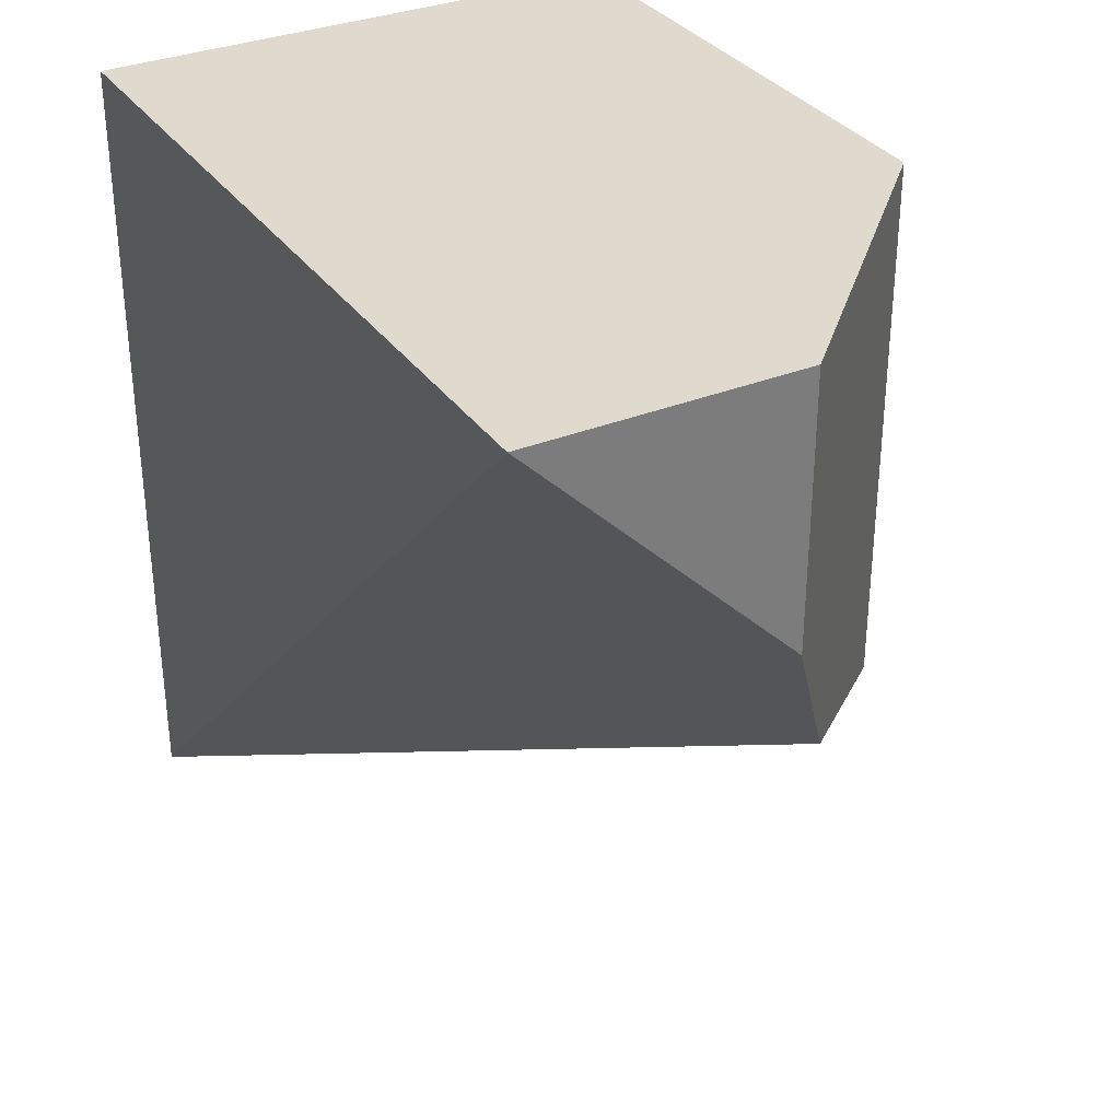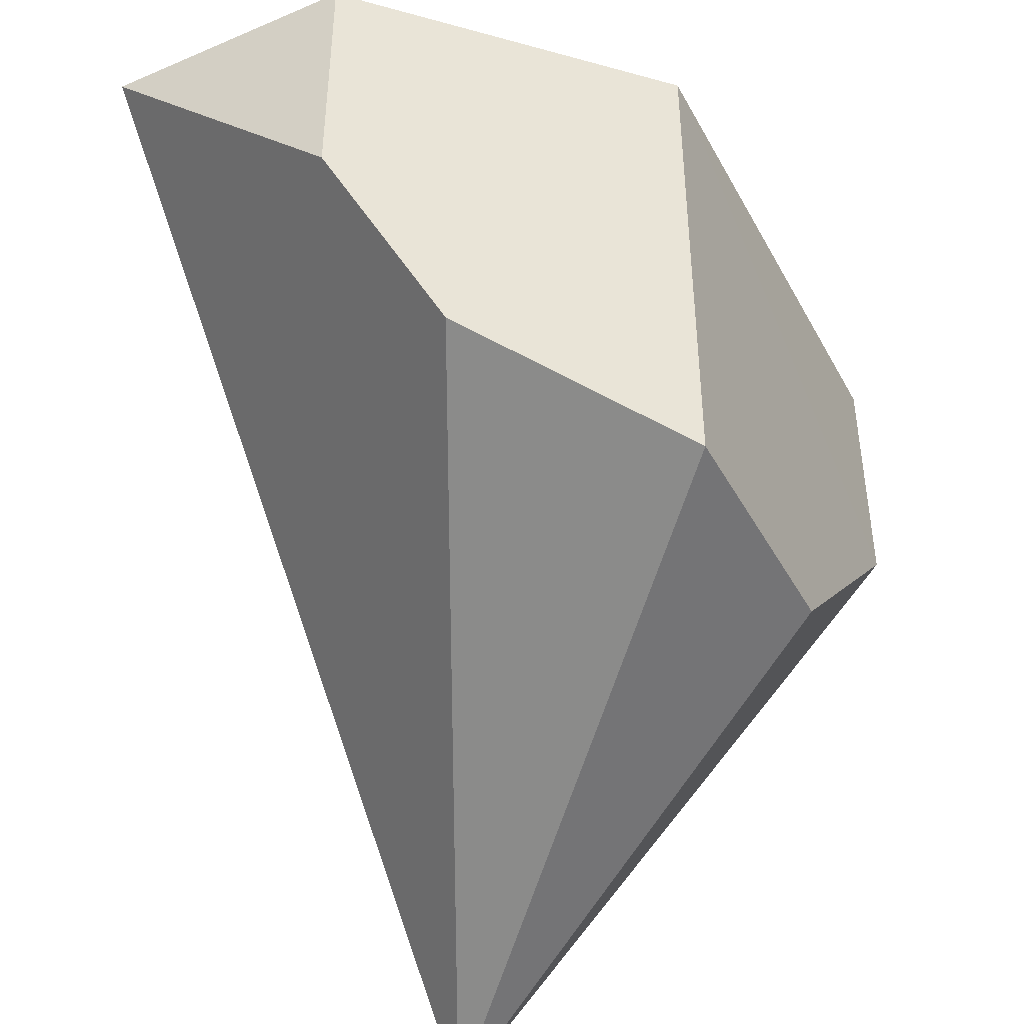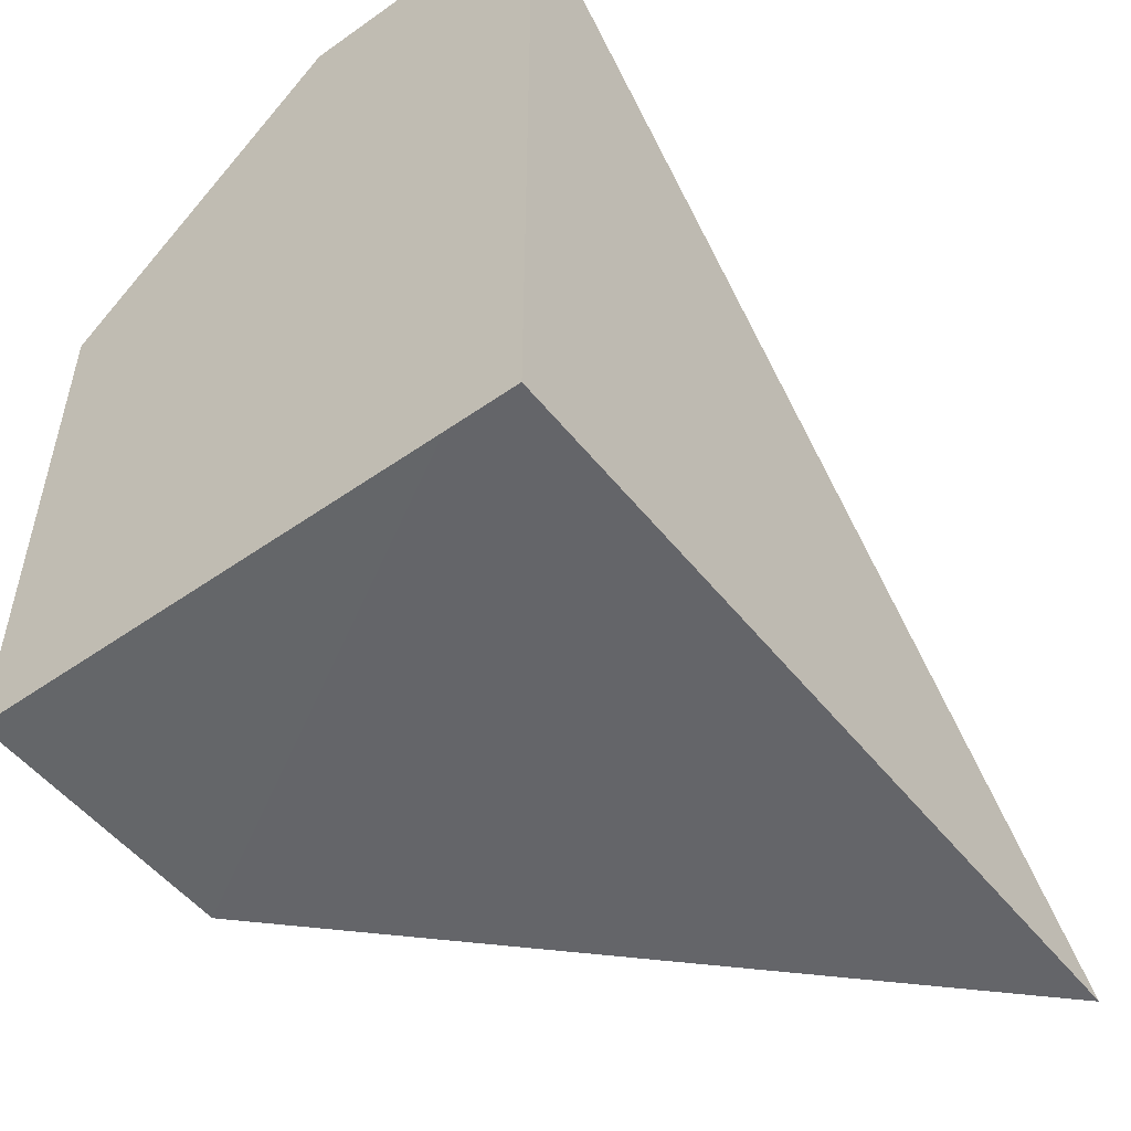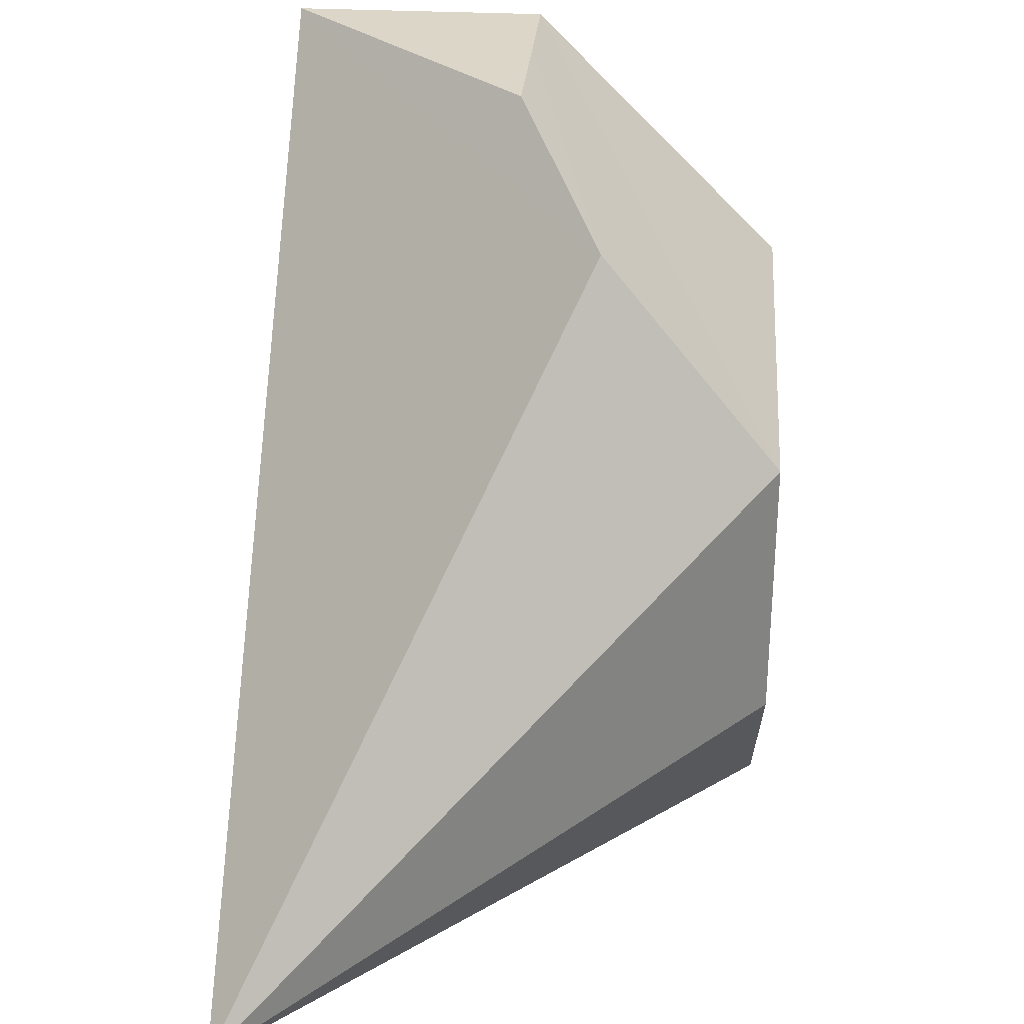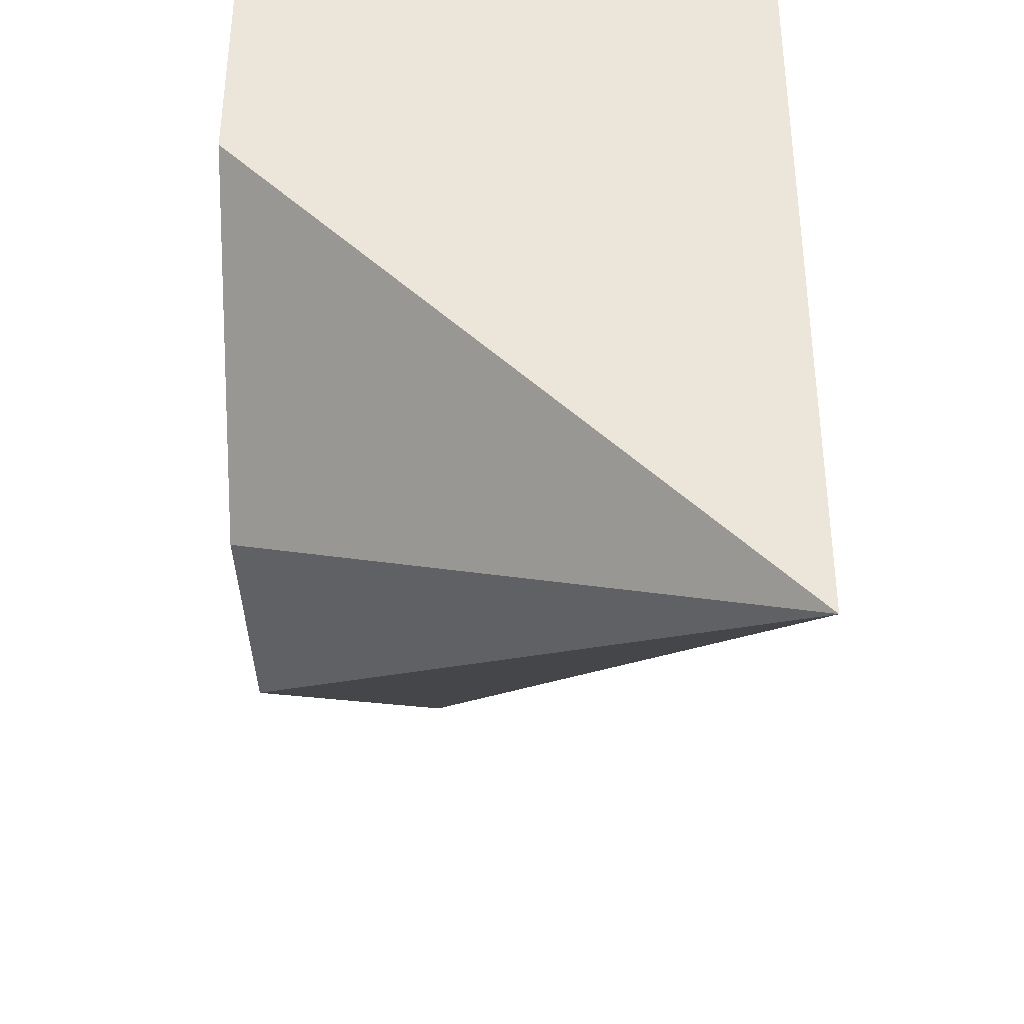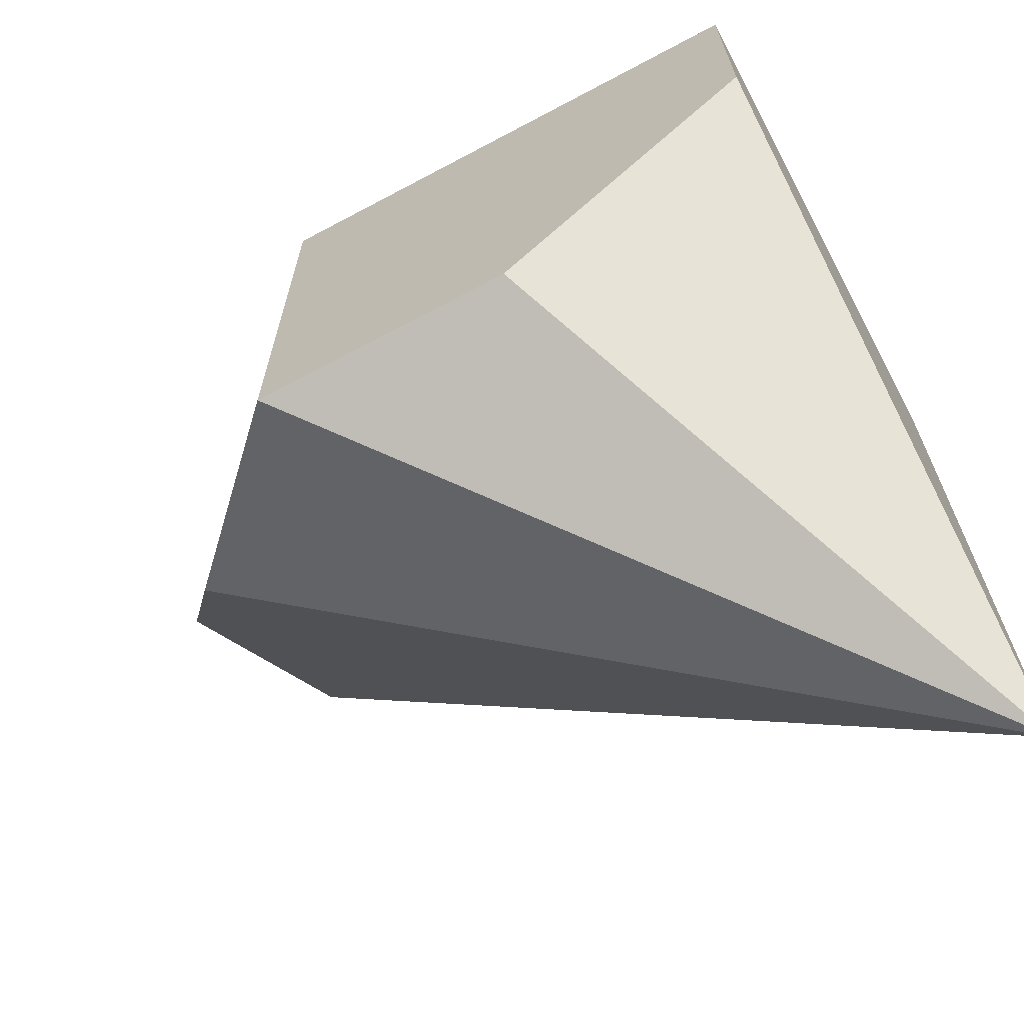
<metadata>
{"format":"obj","ext":"obj","renderer":"f3d","projection":"perspective","resolution":1024,"background":"white","views":[{"elev":32.9,"azim":150.8,"up":"+Z"},{"elev":-42.1,"azim":-153.2,"up":"+Z"},{"elev":-51.7,"azim":37.3,"up":"+Y"},{"elev":29.7,"azim":-175.3,"up":"+Y"},{"elev":-36.5,"azim":1.0,"up":"+Z"},{"elev":-67.0,"azim":-61.9,"up":"+Z"}]}
</metadata>
<code>
o meDestruct_cell.024
v -0.6657 0.001236 0.6665
v -0.666 0.3339 0.3335
v -0.6656 0.6655 0.334
v -0.4439 0.8874 0.4447
v -0.001627 0.001096 0.001738
v -0.0884 0.00064 1
v -0.6653 0.00146 1
v -0.6656 0.6434 1
v -0.001351 0.000576 1
v -0.001666 0.9998 1
v -0.3317 1 0.8641
v -0.3312 1 0.6702
v -0.3318 1 1
v -0.6656 0.6664 1
v -0.001666 0.9998 1
v -0.3312 1 0.6702
v -0.001351 0.000576 1
v -0.6656 0.6664 1
v -0.3318 1 1
v -0.6656 0.6434 1
v -0.0884 0.00064 1
v -0.6653 0.00146 1
v -0.3317 1 0.8641
f 1 21 22
f 2 5 1
f 5 21 1
f 17 5 10
f 3 13 23
f 4 23 16
f 1 20 2
f 3 20 18
f 3 5 2
f 3 4 5
f 8 6 15
f 15 11 19
f 4 10 5
f 5 17 21
f 23 4 3
f 3 18 13
f 1 22 20
f 3 2 20
f 19 14 8
f 8 7 6
f 6 9 15
f 15 19 8
f 15 12 11
f 4 16 10

</code>
